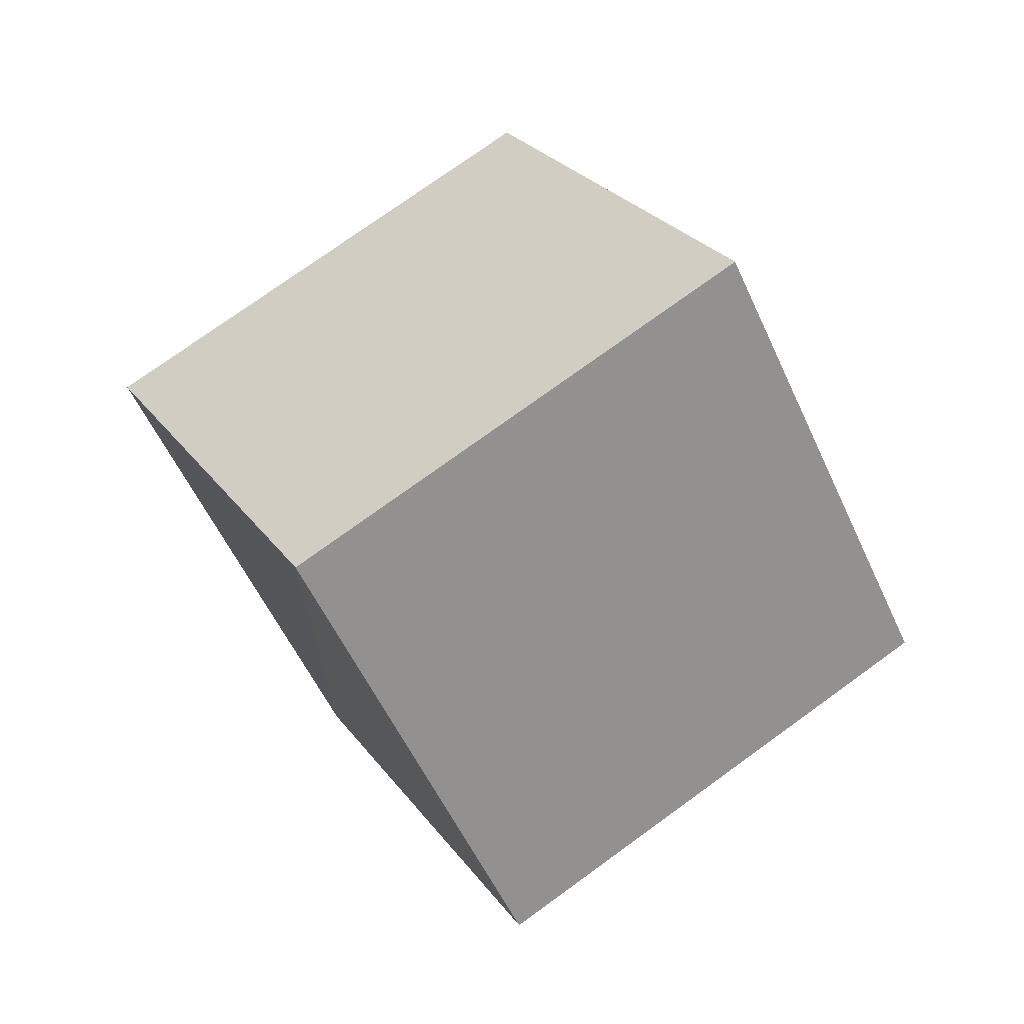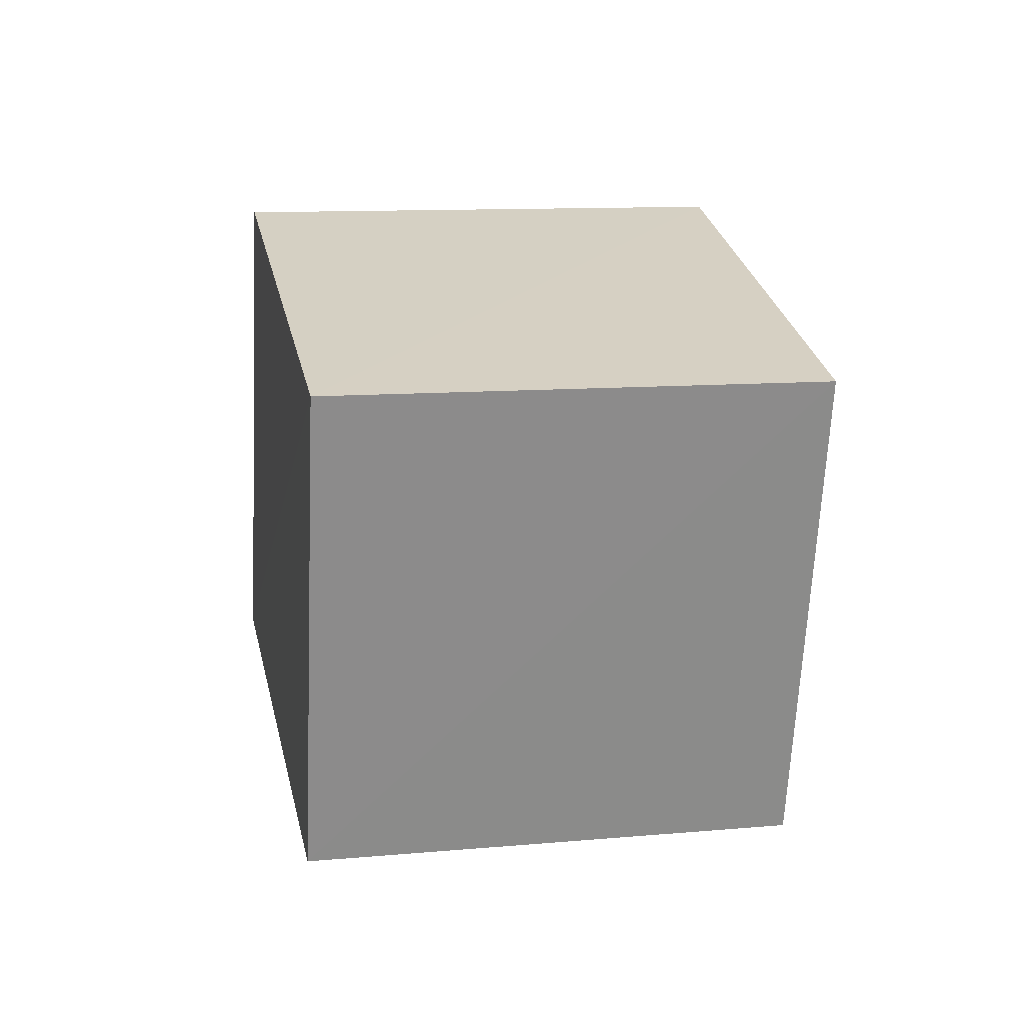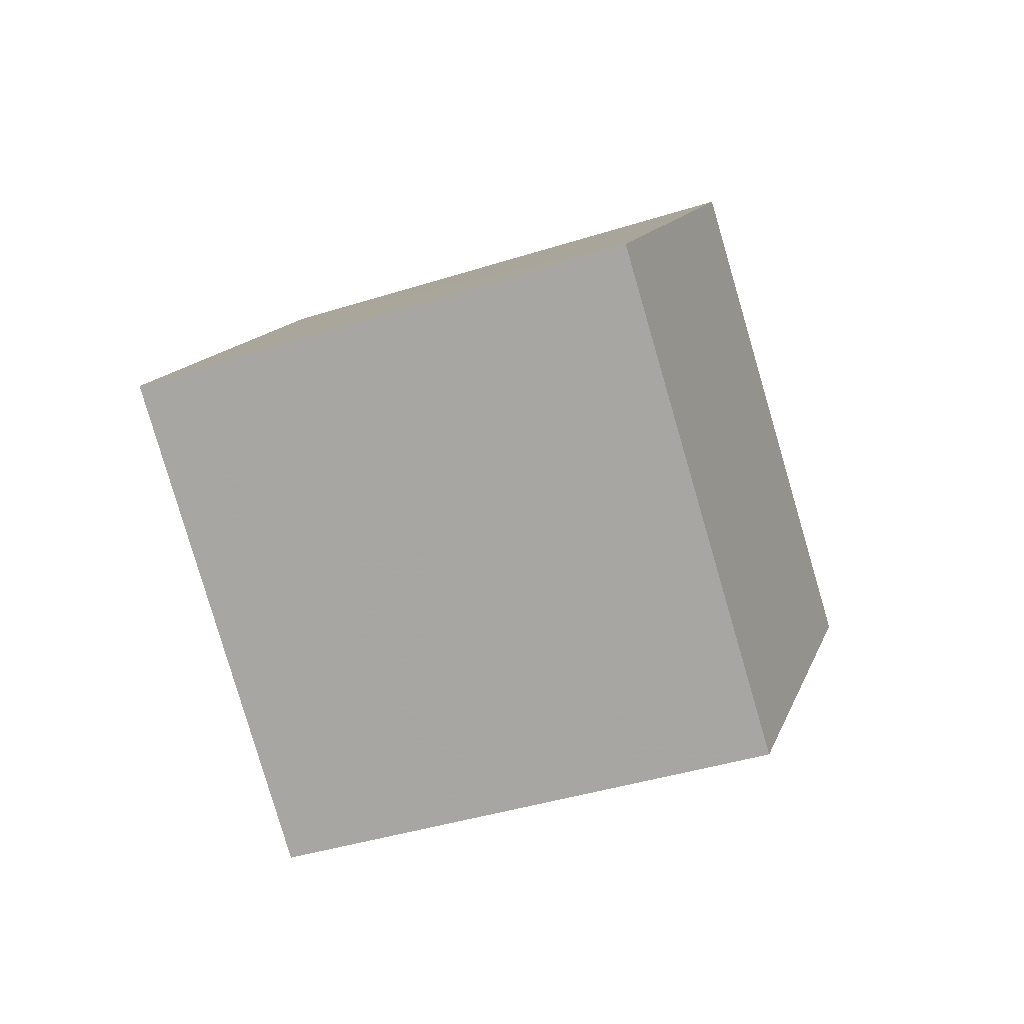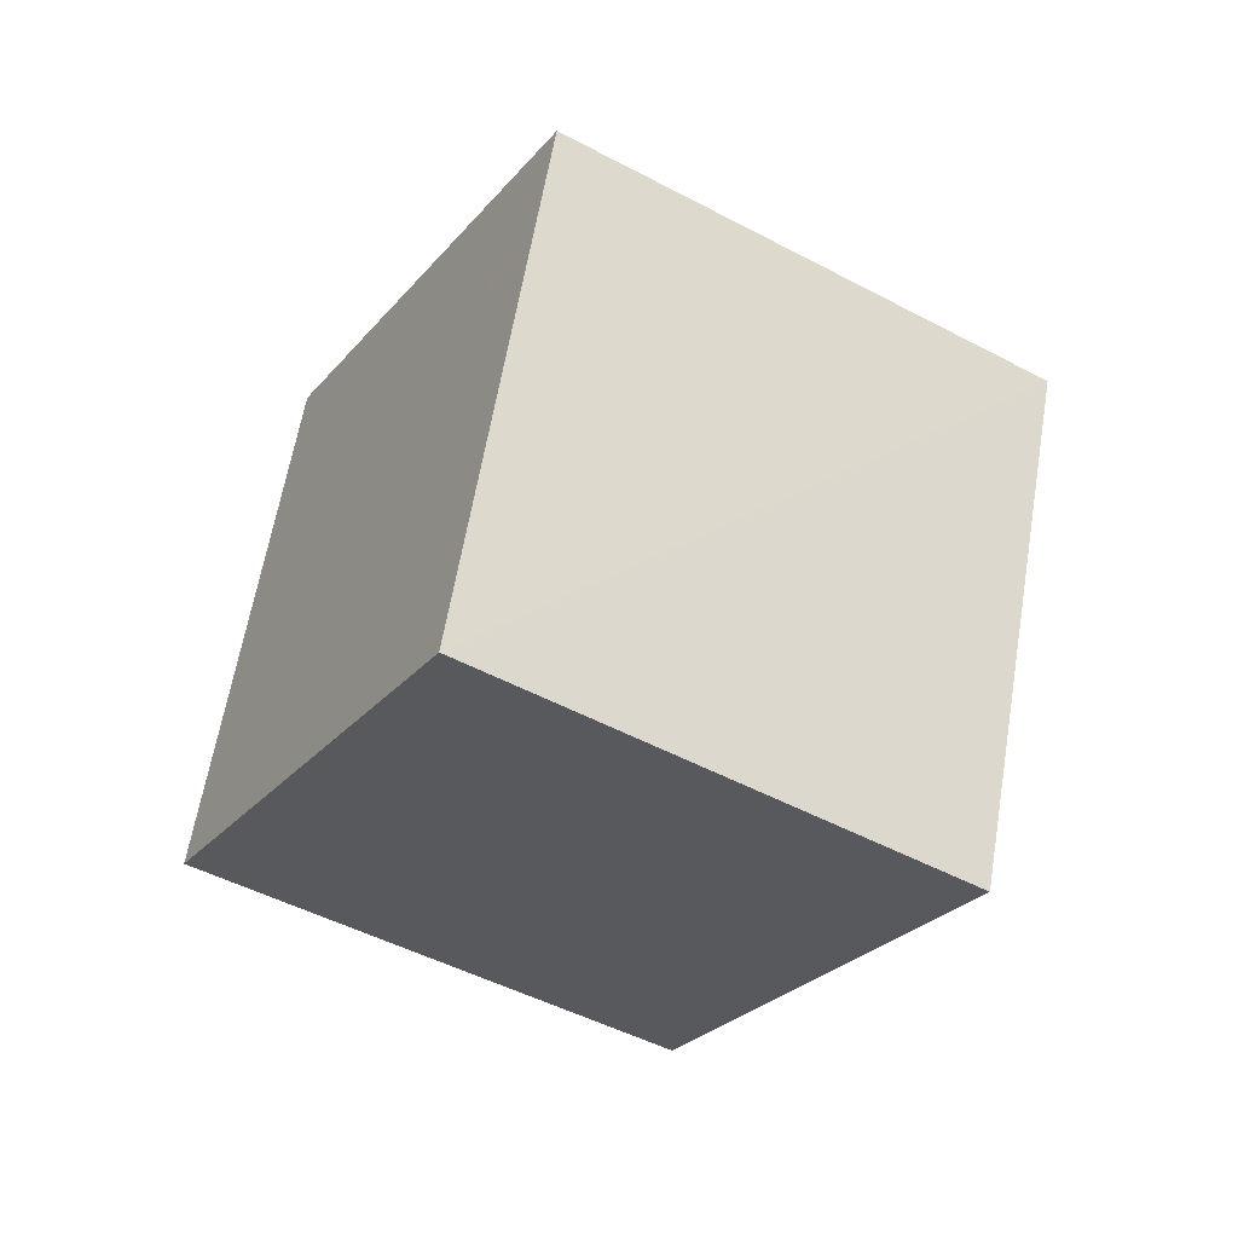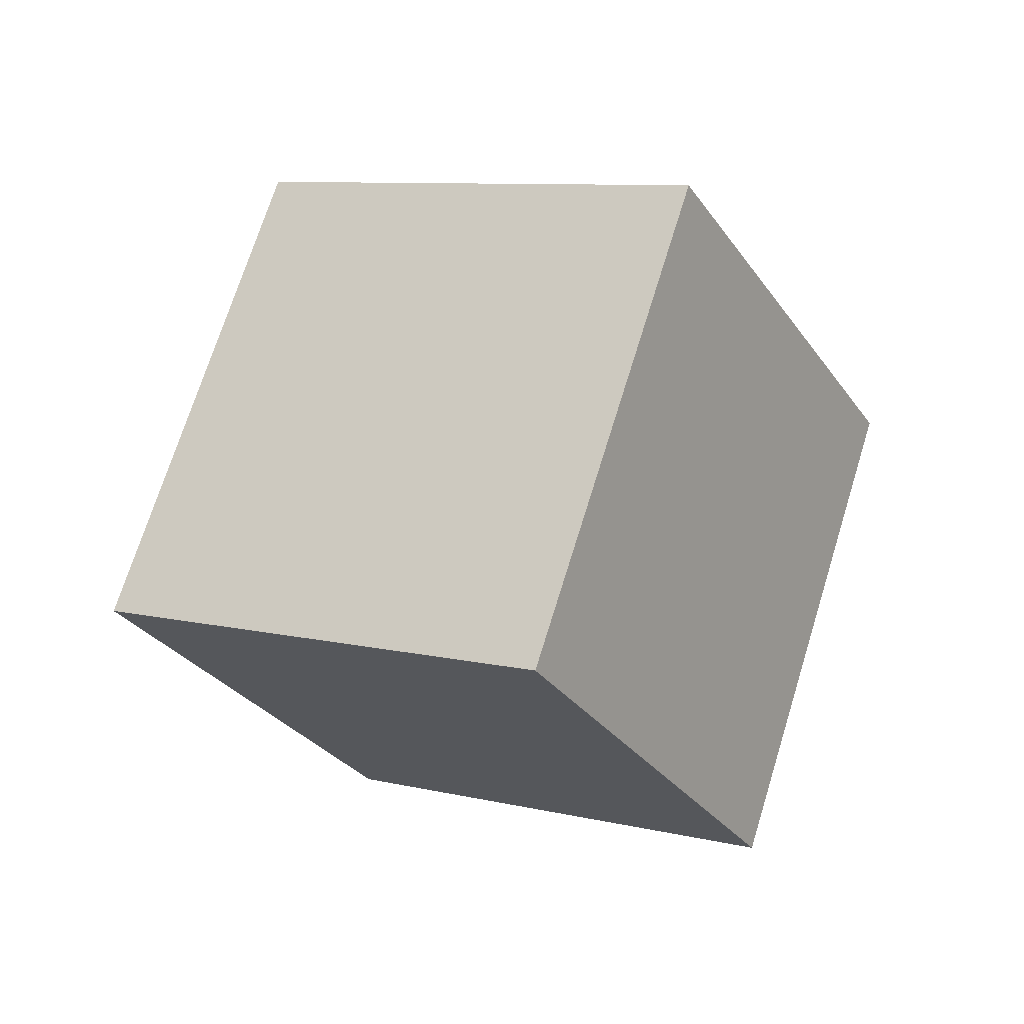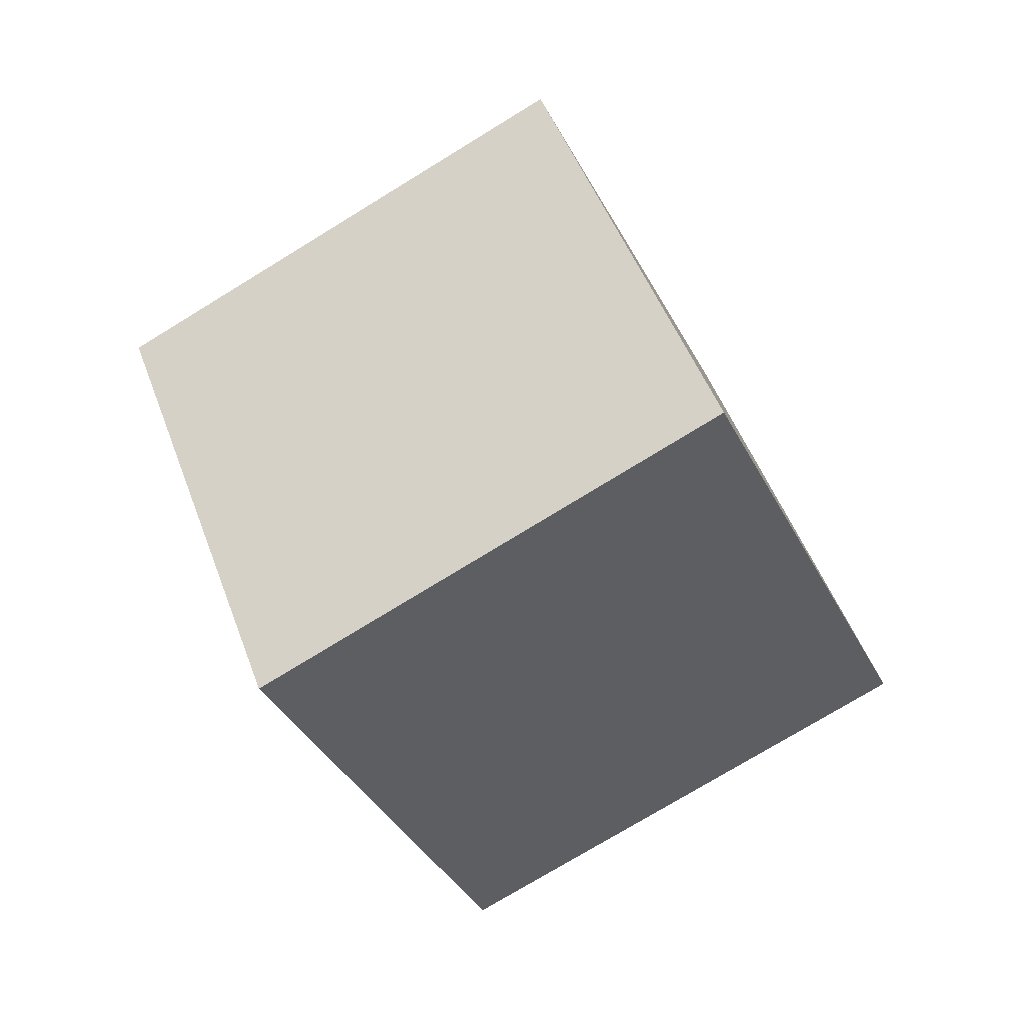
<metadata>
{"format":"obj","ext":"obj","renderer":"f3d","projection":"perspective","resolution":1024,"background":"white","views":[{"elev":-46.0,"azim":-129.9,"up":"+Z"},{"elev":52.7,"azim":112.5,"up":"+Y"},{"elev":-20.3,"azim":136.2,"up":"+Z"},{"elev":51.6,"azim":35.4,"up":"+Z"},{"elev":78.2,"azim":-136.7,"up":"+Z"},{"elev":-64.1,"azim":-28.4,"up":"+Y"}]}
</metadata>
<code>
v 0.1199 -0.6941 0.7098
v 0.3819 -0.3398 -0.8595
v 0.9756 -0.1935 0.1034
v 0.4734 0.842 0.2588
v -0.9744 0.1883 -0.1227
v -0.3855 0.3405 0.8576
v -0.4701 -0.8406 -0.269
v -0.1184 0.6868 -0.7171
f 1 2 3
f 4 5 6
f 4 1 3
f 6 7 1
f 5 2 7
f 3 8 4
f 1 7 2
f 4 8 5
f 4 6 1
f 6 5 7
f 5 8 2
f 3 2 8

</code>
